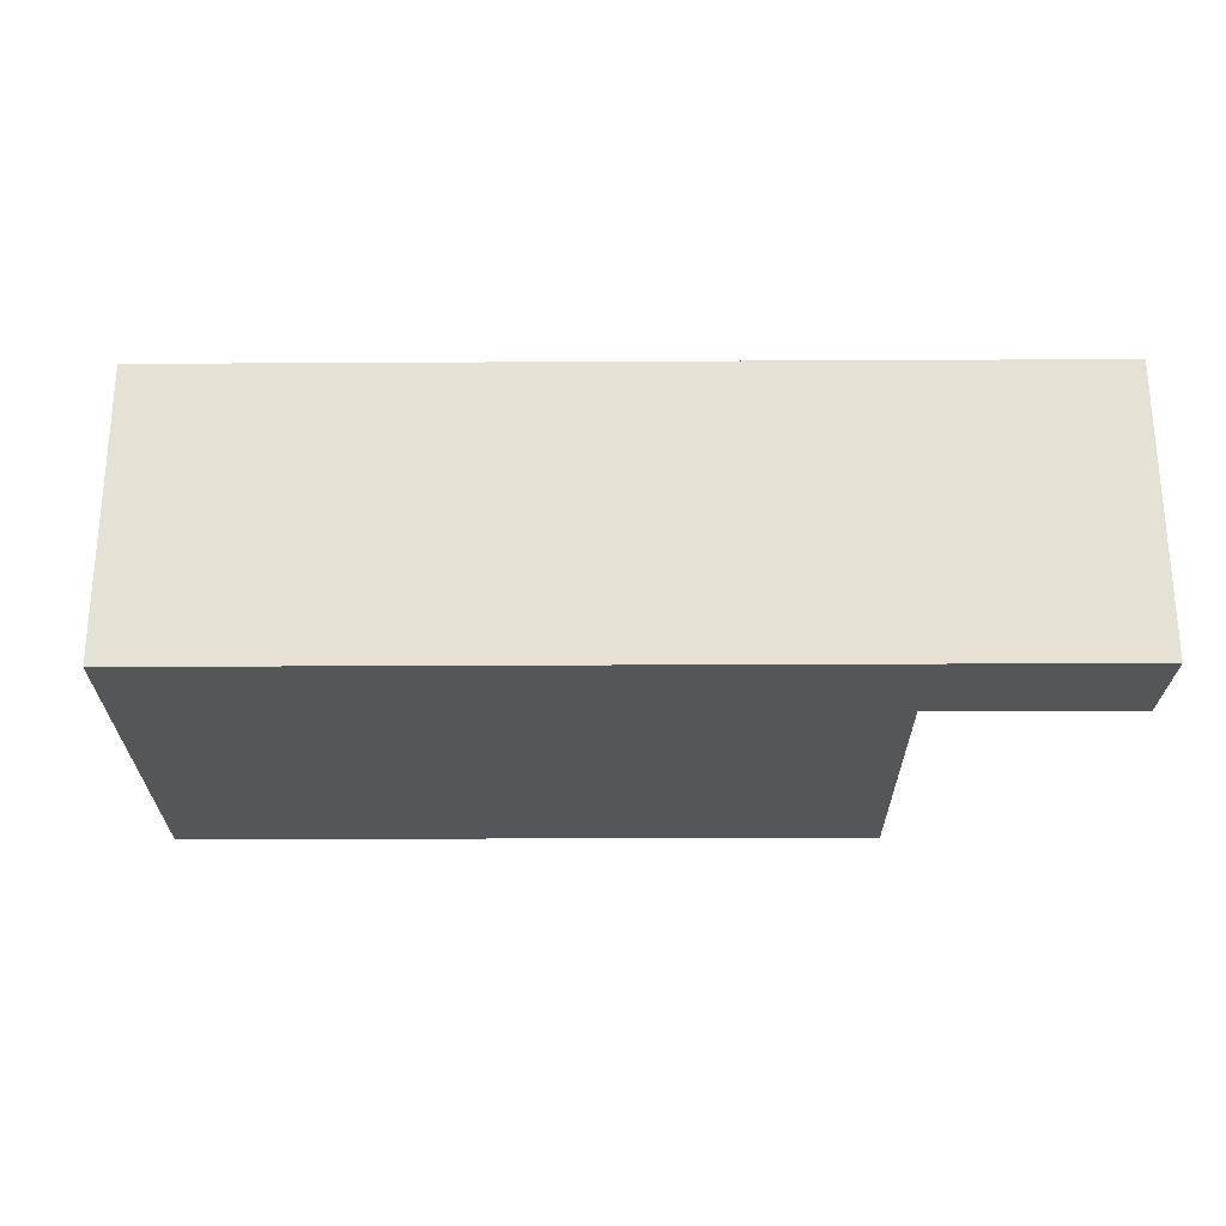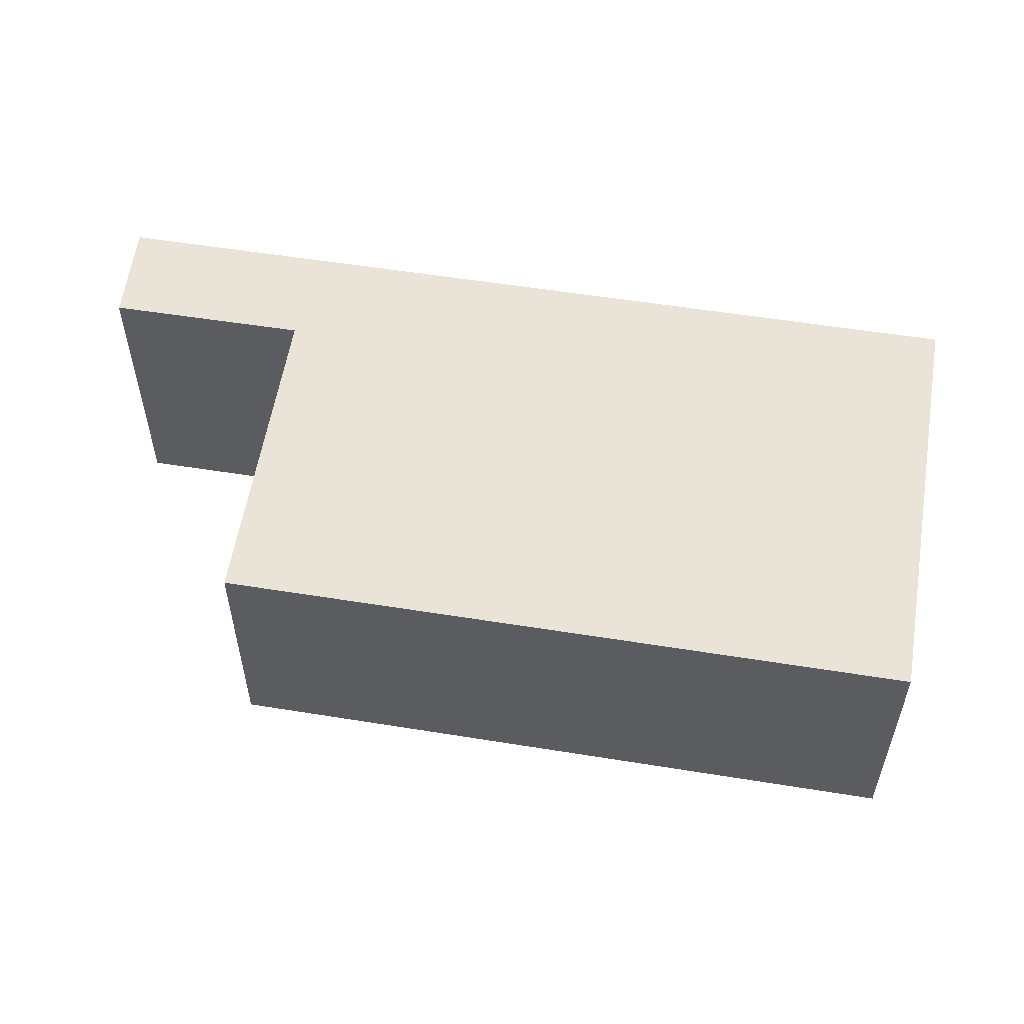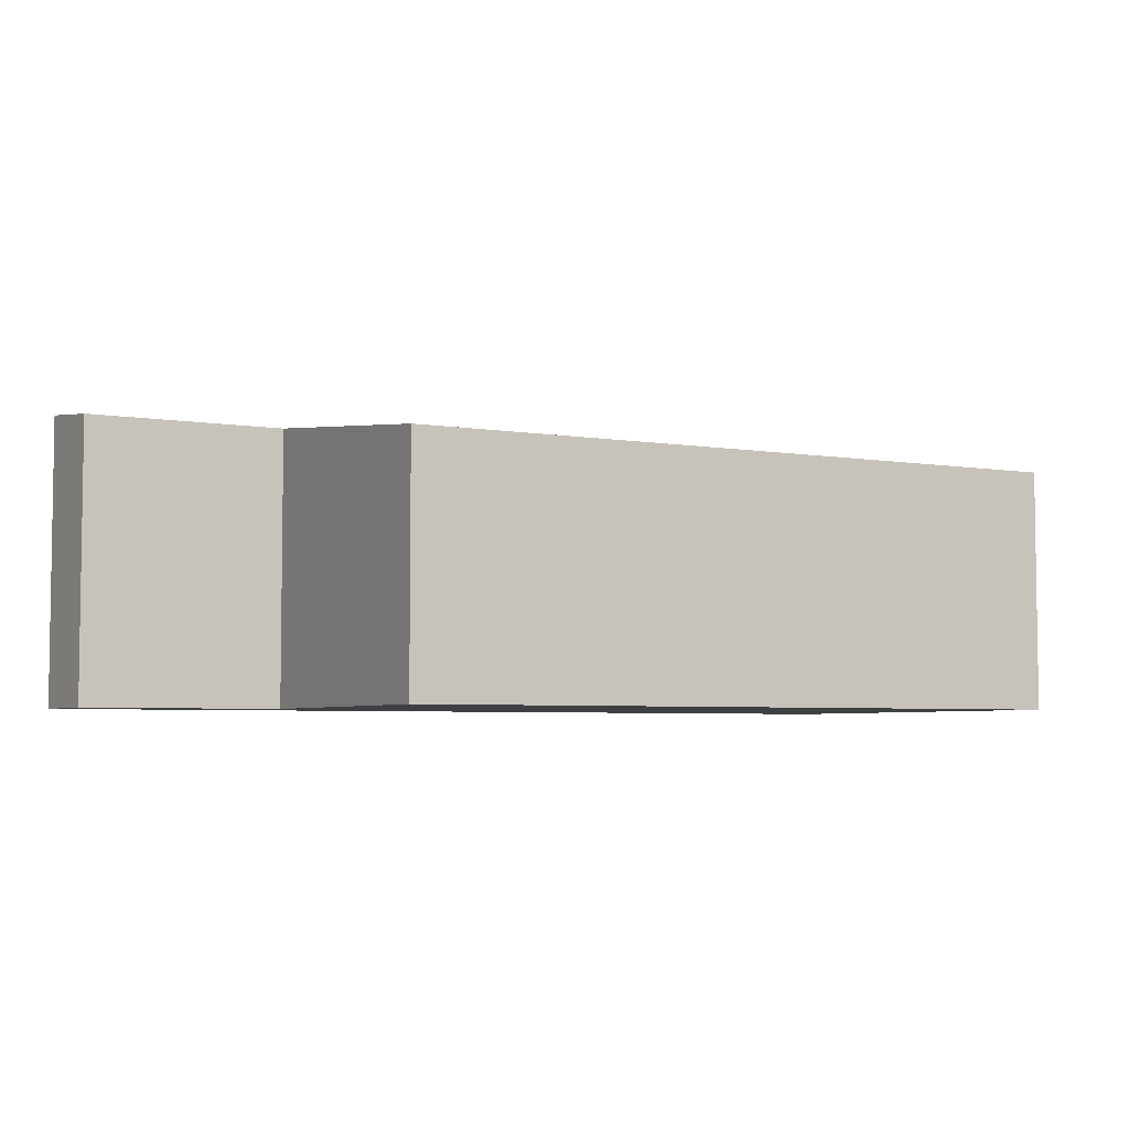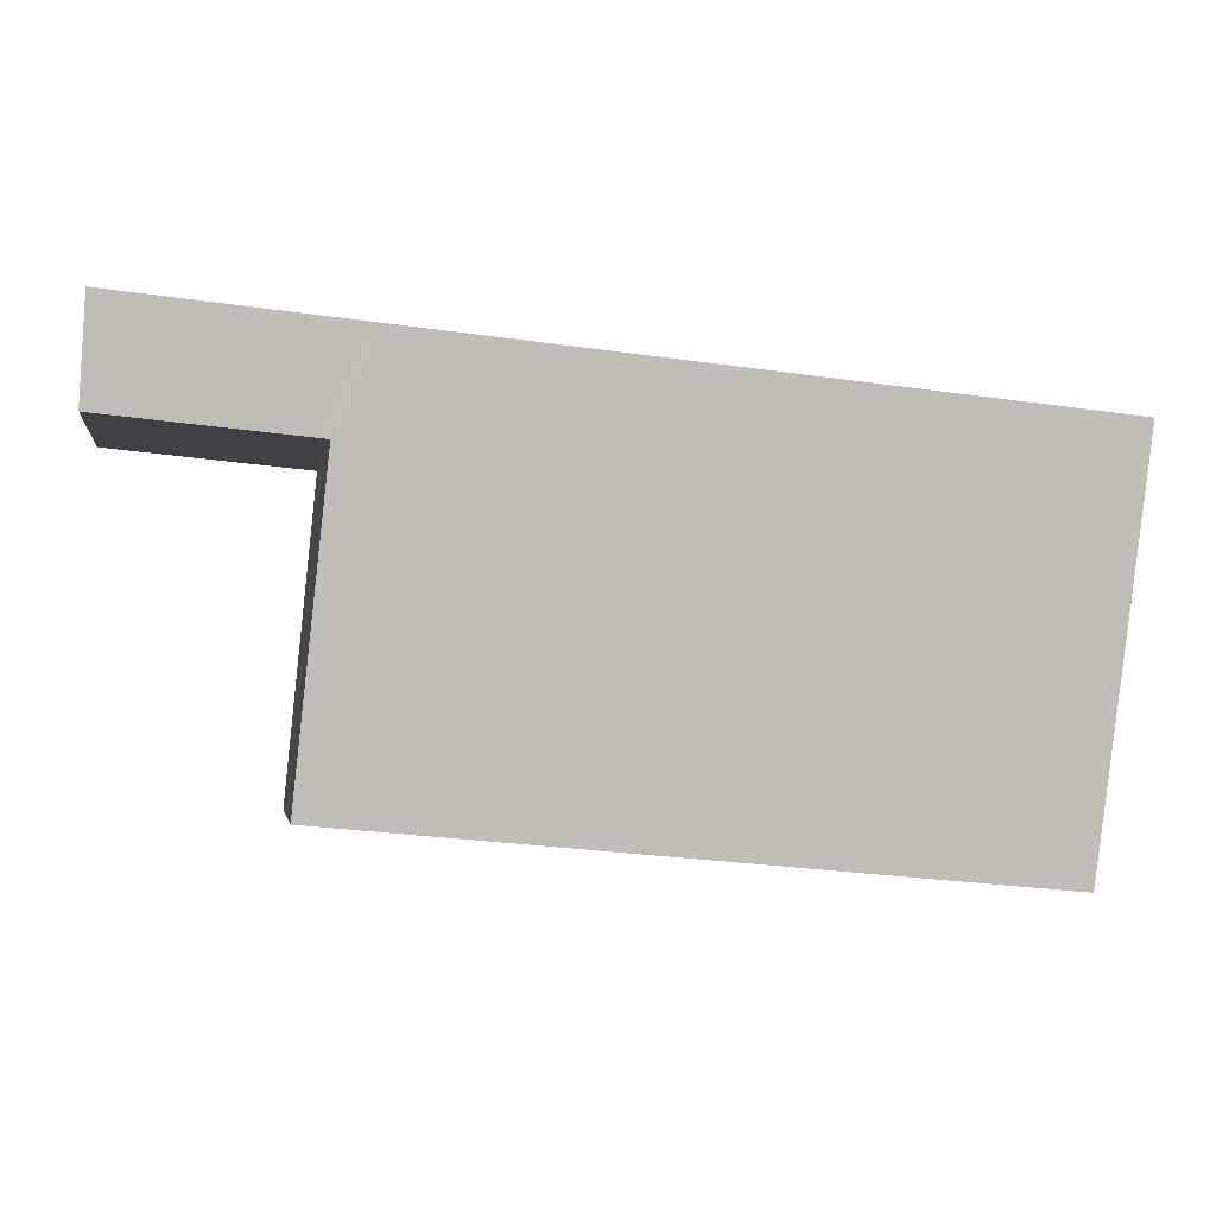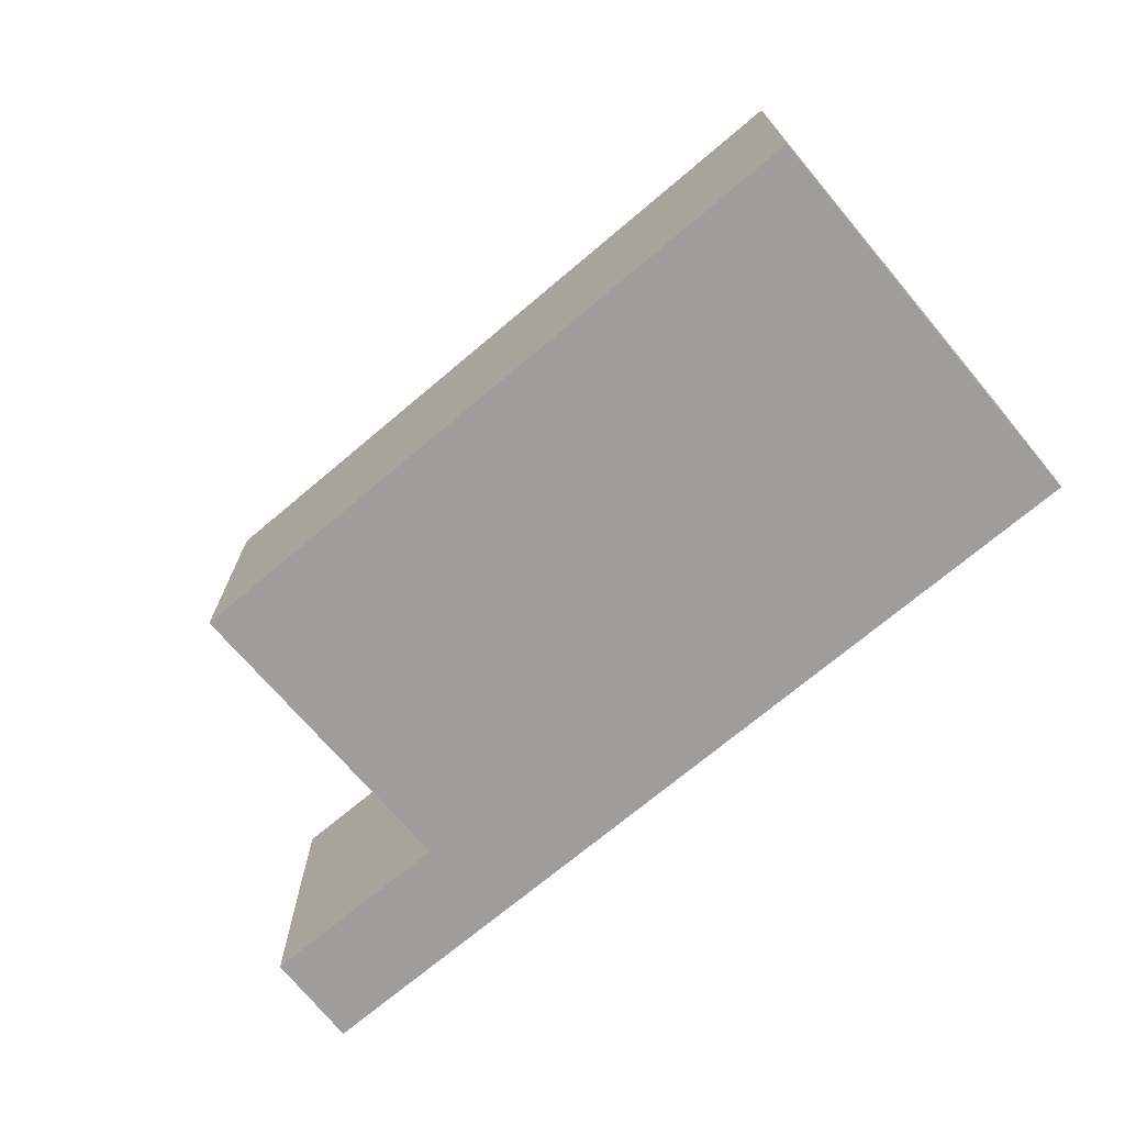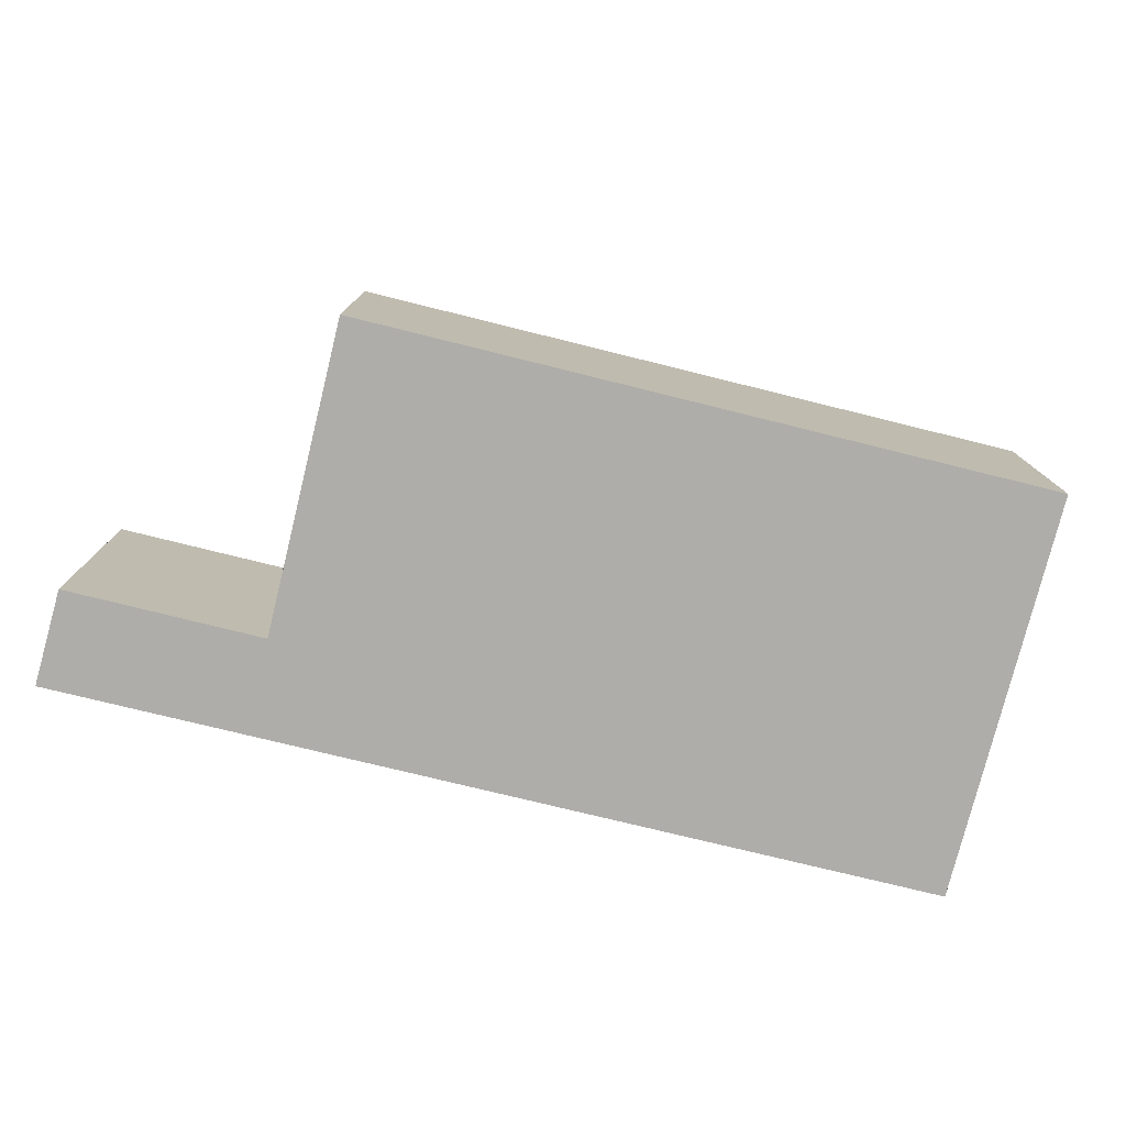
<metadata>
{"format":"obj","ext":"obj","renderer":"f3d","projection":"perspective","resolution":1024,"background":"white","views":[{"elev":-25.8,"azim":-5.1,"up":"+Y"},{"elev":53.4,"azim":-175.6,"up":"+Y"},{"elev":-4.9,"azim":146.5,"up":"+Y"},{"elev":-2.0,"azim":170.7,"up":"+Z"},{"elev":-70.7,"azim":-145.2,"up":"+Y"},{"elev":-77.4,"azim":160.7,"up":"+Y"}]}
</metadata>
<code>
v  0 3.319 2.032e-16
v  8.311 2.75 -3.909
v  0.441 2.753 -4.654
v  3.241 3.319 0.318
v  7.555 3.319 0.741
v  7.973 3.185 -0.337
v  8.072 3.184 -0.328
v  10.25 3.184 -0.122
v  7.967 3.319 0.781
v  10.16 3.319 0.996
v  10.19 3.319 0.999
v  0 0 0
v  3.241 -1.947e-17 0.318
v  7.555 -4.537e-17 0.741
v  7.967 -4.782e-17 0.781
v  10.16 -6.099e-17 0.996
v  10.19 -6.117e-17 0.999
v  10.25 7.47e-18 -0.122
v  7.973 2.064e-17 -0.337
v  8.311 2.394e-16 -3.909
v  8.072 2.008e-17 -0.328
v  0.441 2.85e-16 -4.654
g defaultobject
f 1 2 3
f 2 1 4
f 2 4 5
f 2 5 6
f 6 5 7
f 7 5 8
f 8 5 9
f 8 9 10
f 8 10 11
f 12 4 1
f 4 12 13
f 4 13 5
f 5 13 14
f 5 14 9
f 9 14 10
f 10 14 15
f 10 15 16
f 10 16 11
f 11 16 17
f 17 8 11
f 8 17 18
f 19 2 6
f 2 19 20
f 18 7 8
f 7 18 6
f 6 18 19
f 19 18 21
f 2 22 3
f 22 2 20
f 3 12 1
f 12 3 22
f 16 18 17
f 18 16 15
f 18 15 21
f 21 15 14
f 21 14 13
f 21 13 19
f 19 13 20
f 20 13 22
f 22 13 12

</code>
